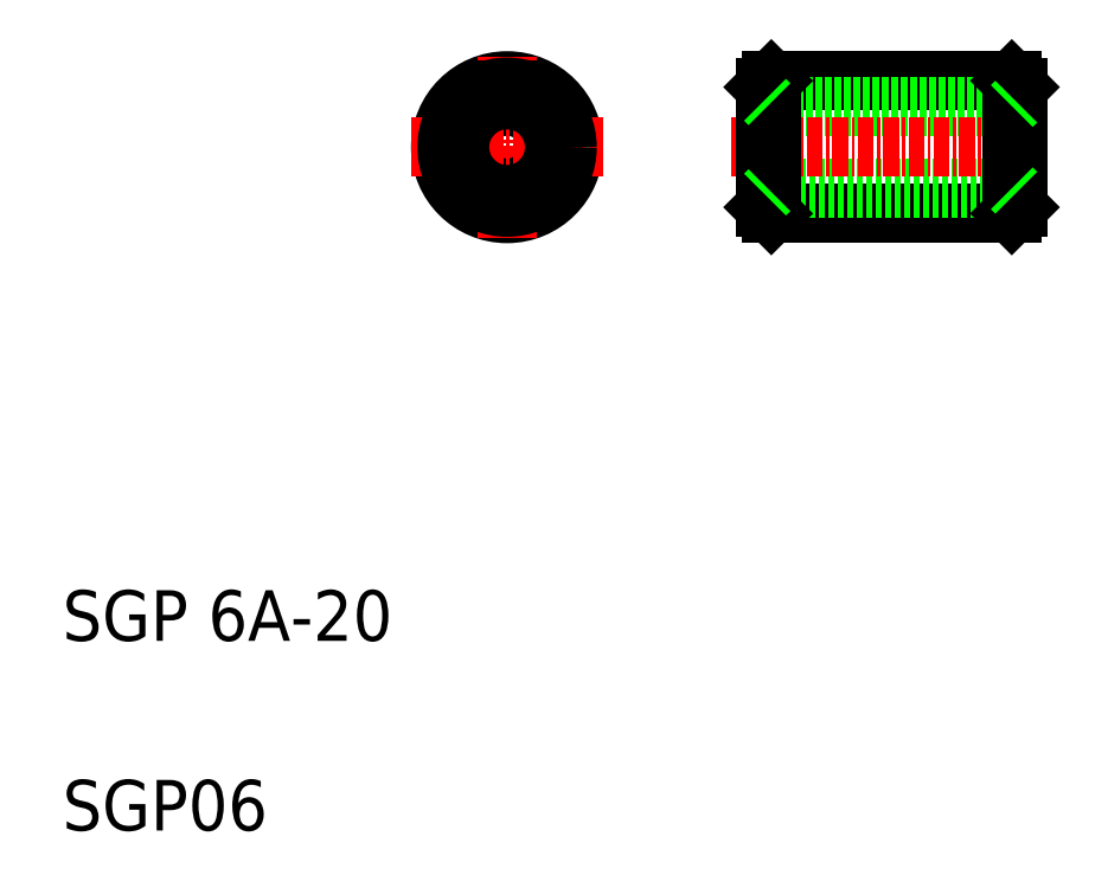
<metadata>
{"format":"dxf","ext":"dxf","renderer":"ezdxf+matplotlib","layout":"modelspace","background":"white","min_lineweight":24,"dpi":150}
</metadata>
<code>
0
SECTION
2
ENTITIES
0
TEXT
8
0
10
10
20
10
30
0
40
4
1
SGP06
0
TEXT
8
0
10
10
20
25
30
0
40
4
1
SGP 6A-20
0
LINE
8
0
10
66.01
20
58.79
30
0
11
85.01
21
58.79
31
0
0
LINE
8
0
10
85.01
20
69.29
30
0
11
66.01
21
69.29
31
0
0
LINE
8
0
10
66.01
20
60.79
30
0
11
85.01
21
60.79
31
0
0
LINE
8
0
10
85.01
20
67.29
30
0
11
66.01
21
67.29
31
0
0
LINE
8
CENTER
10
62.84
20
64.04
30
0
11
87.42
21
64.04
31
0
0
LINE
8
0
10
65.51
20
68.79
30
0
11
65.51
21
59.29
31
0
0
LINE
8
0
10
85.51
20
59.29
30
0
11
85.51
21
68.79
31
0
0
CIRCLE
8
0
10
45.13
20
64.04
30
0
40
5.25
0
LINE
8
CENTER
10
45.13
20
56.87
30
0
11
45.13
21
71.21
31
0
0
CIRCLE
8
0
10
45.13
20
64.04
30
0
40
3.25
0
LINE
8
CENTER
10
37.59
20
64.04
30
0
11
52.68
21
64.04
31
0
0
LINE
8
0
10
66.01
20
69.29
30
0
11
66.01
21
58.79
31
0
0
LINE
8
0
10
85.01
20
58.79
30
0
11
85.01
21
69.29
31
0
0
LINE
8
0
10
65.51
20
68.79
30
0
11
66.01
21
69.29
31
0
0
LINE
8
0
10
65.51
20
59.29
30
0
11
66.01
21
58.79
31
0
0
LINE
8
0
10
85.01
20
58.79
30
0
11
85.51
21
59.29
31
0
0
LINE
8
0
10
85.51
20
68.79
30
0
11
85.01
21
69.29
31
0
0
CIRCLE
8
0
10
45.13
20
64.04
30
0
40
3.75
0
CIRCLE
8
0
10
45.13
20
64.04
30
0
40
4.75
0
LINE
8
0
10
65.51
20
67.79
30
0
11
66.01
21
67.29
31
0
0
LINE
8
0
10
65.51
20
60.29
30
0
11
66.01
21
60.79
31
0
0
LINE
8
0
10
85.01
20
60.79
30
0
11
85.51
21
60.29
31
0
0
LINE
8
0
10
85.01
20
67.29
30
0
11
85.51
21
67.79
31
0
0
ENDSEC
0
EOF

</code>
